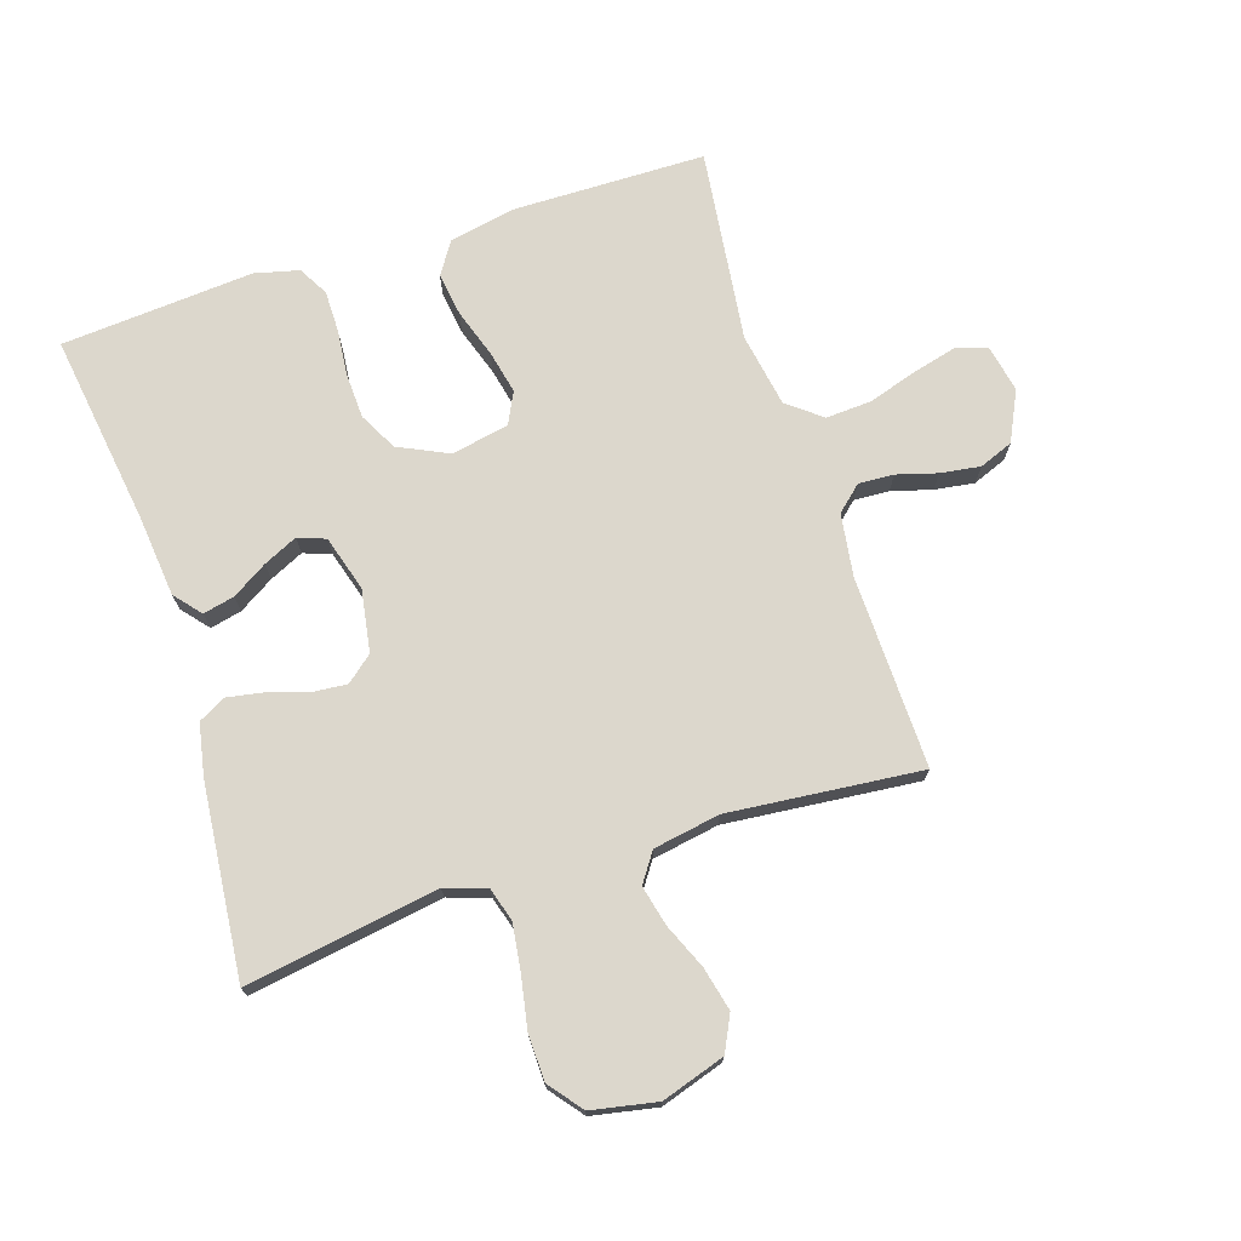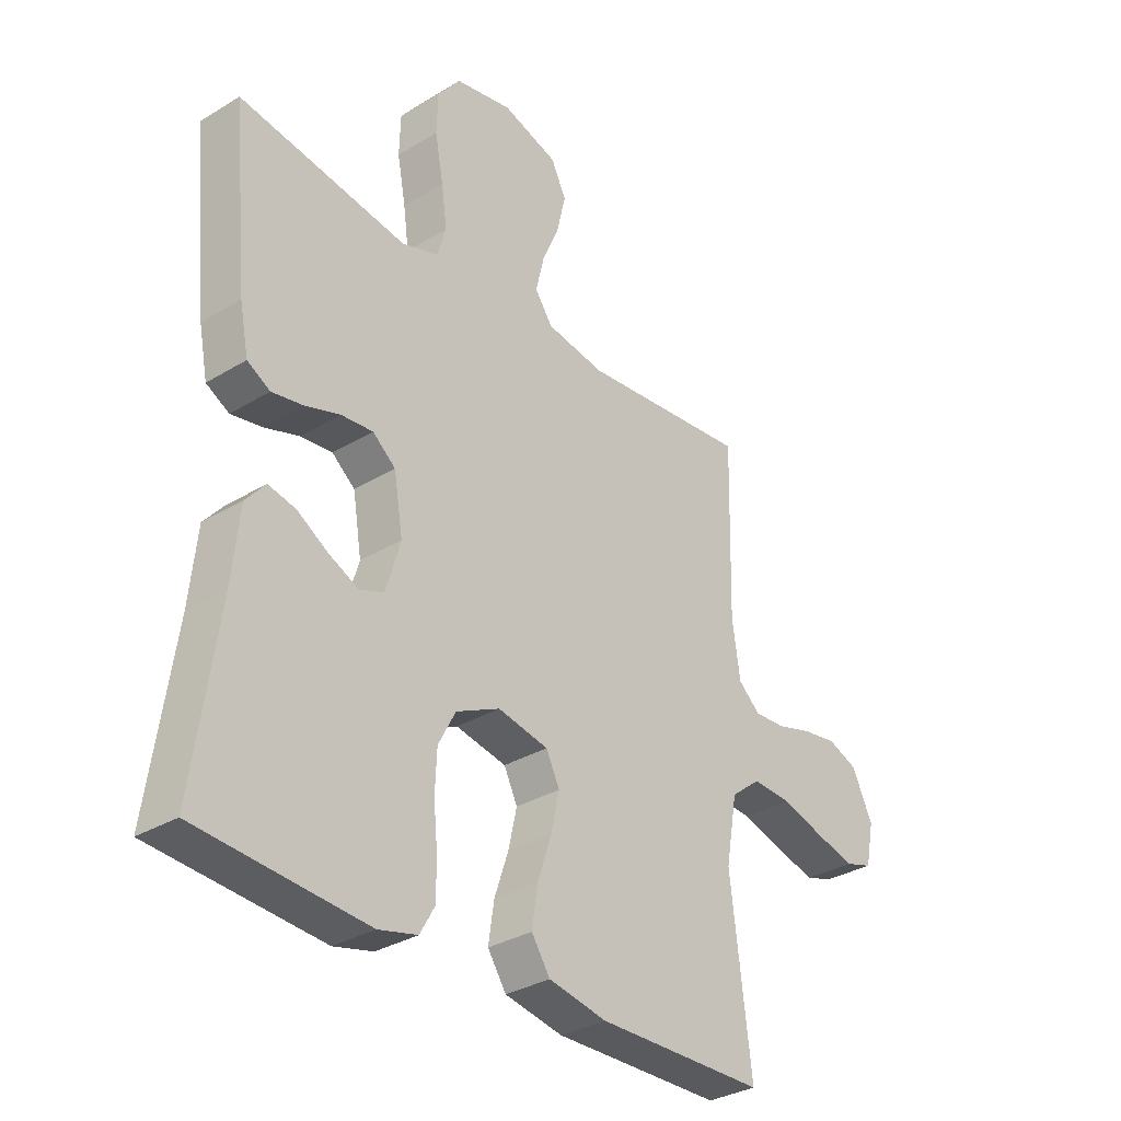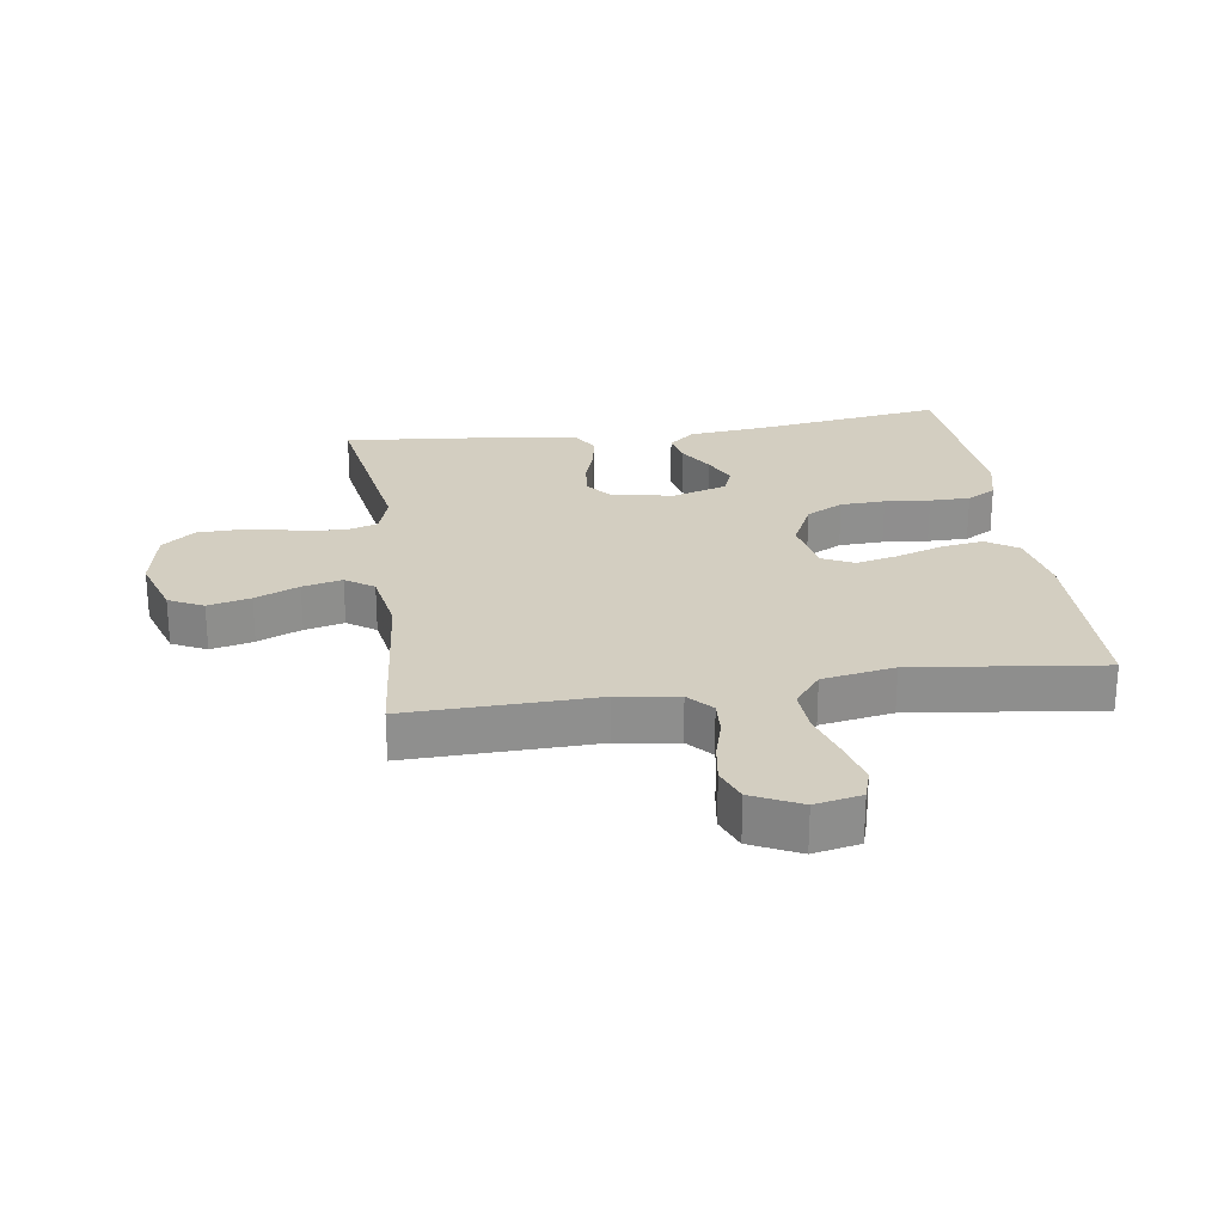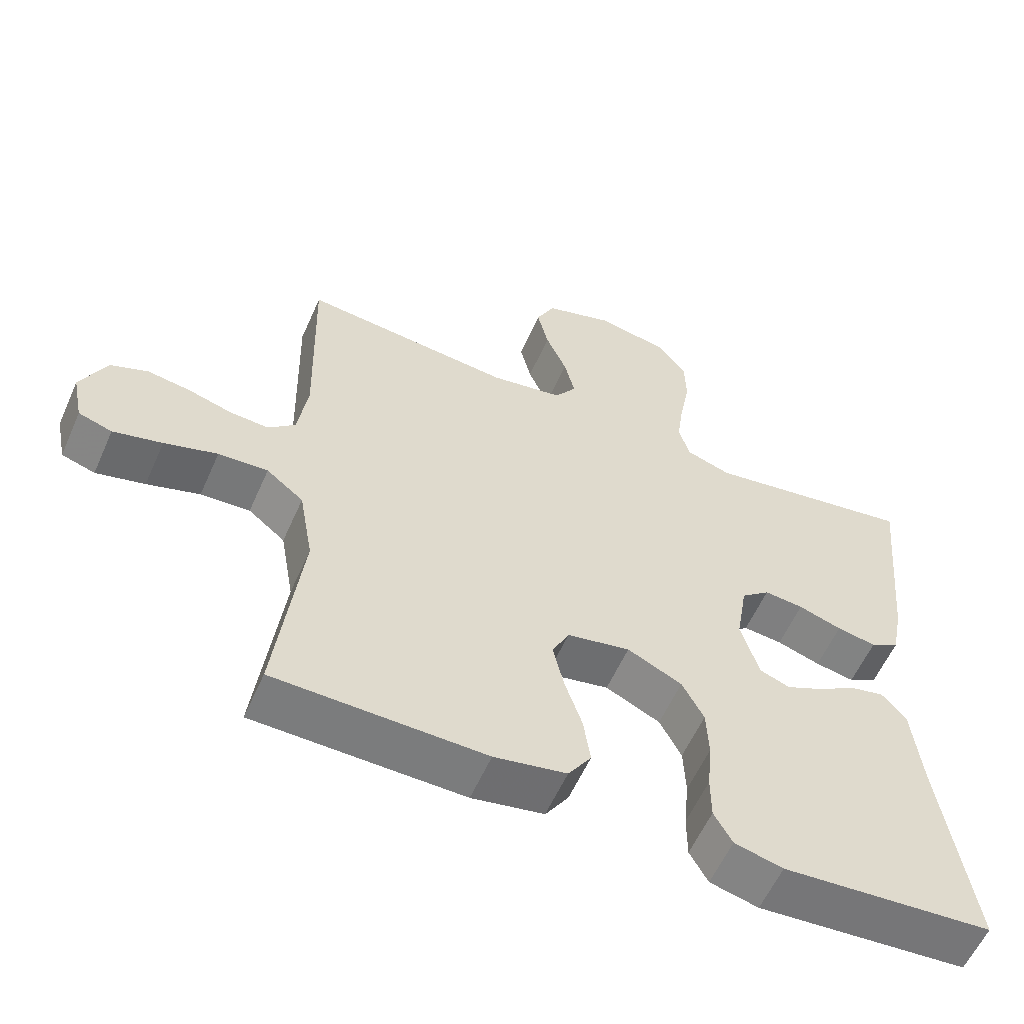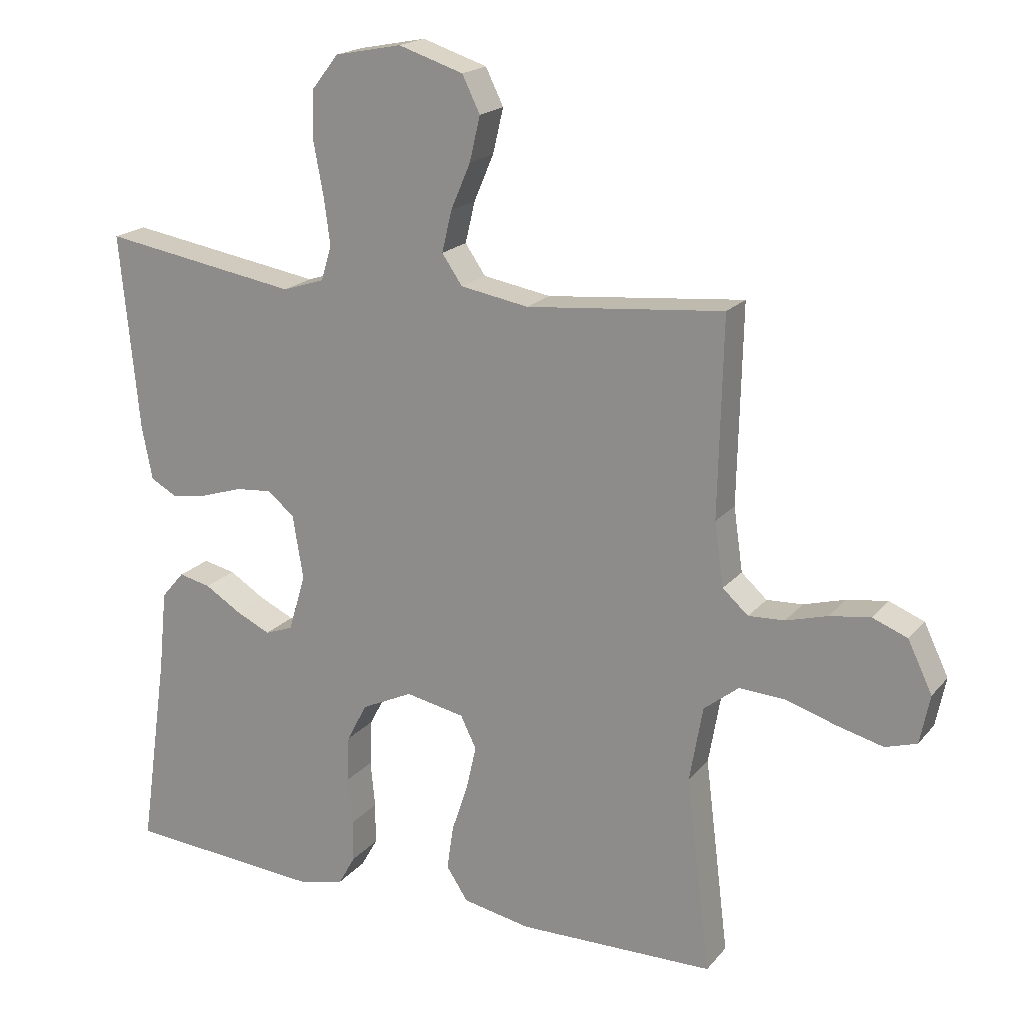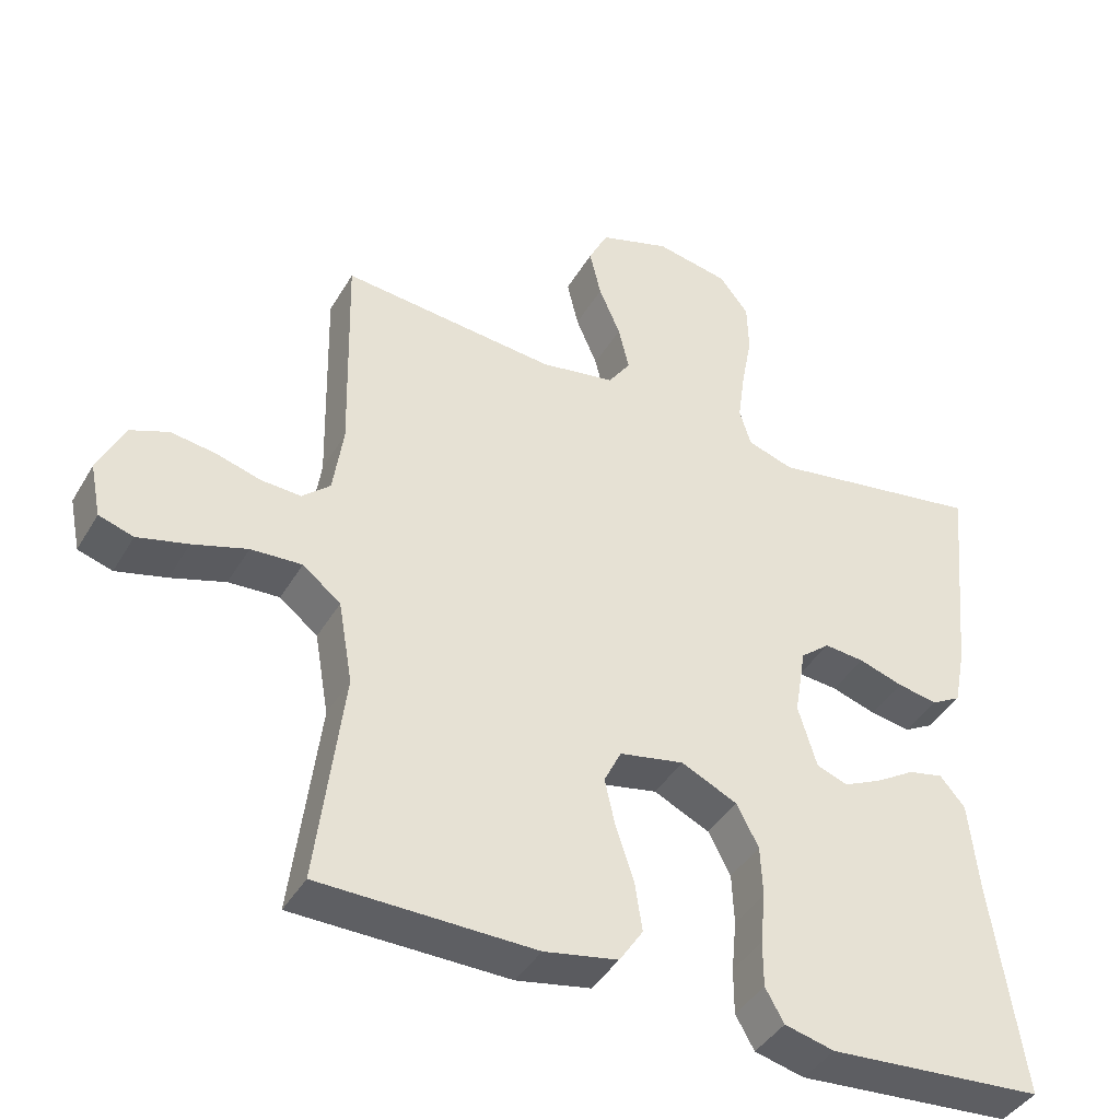
<metadata>
{"format":"obj","ext":"obj","renderer":"f3d","projection":"perspective","resolution":1024,"background":"white","views":[{"elev":72.9,"azim":-17.9,"up":"+Y"},{"elev":-32.3,"azim":-49.7,"up":"+Z"},{"elev":25.2,"azim":81.7,"up":"+Y"},{"elev":-58.4,"azim":156.2,"up":"+Z"},{"elev":19.0,"azim":27.2,"up":"+Z"},{"elev":-41.5,"azim":151.9,"up":"+Z"}]}
</metadata>
<code>
v -0.5 0.07 0.5
v -0.2 0.07 0.451
v -0.136 0.07 0.472
v -0.12 0.07 0.525
v -0.13 0.07 0.598
v -0.145 0.07 0.678
v -0.143 0.07 0.75
v -0.102 0.07 0.802
v 0 0.07 0.822
v 0.099 0.07 0.79
v 0.126 0.07 0.735
v 0.11 0.07 0.667
v 0.08 0.07 0.597
v 0.065 0.07 0.534
v 0.096 0.07 0.489
v 0.2 0.07 0.471
v 0.5 0.07 0.5
v 0.493 0.07 0.2
v 0.507 0.07 0.103
v 0.546 0.07 0.068
v 0.601 0.07 0.071
v 0.664 0.07 0.089
v 0.726 0.07 0.098
v 0.779 0.07 0.077
v 0.816 0.07 0
v 0.801 0.07 -0.074
v 0.753 0.07 -0.089
v 0.683 0.07 -0.071
v 0.607 0.07 -0.047
v 0.536 0.07 -0.043
v 0.483 0.07 -0.085
v 0.463 0.07 -0.2
v 0.5 0.07 -0.5
v 0.2 0.07 -0.504
v 0.097 0.07 -0.484
v 0.064 0.07 -0.434
v 0.074 0.07 -0.366
v 0.099 0.07 -0.291
v 0.114 0.07 -0.224
v 0.09 0.07 -0.175
v 0 0.07 -0.157
v -0.078 0.07 -0.194
v -0.109 0.07 -0.253
v -0.112 0.07 -0.324
v -0.105 0.07 -0.396
v -0.105 0.07 -0.46
v -0.131 0.07 -0.506
v -0.2 0.07 -0.523
v -0.5 0.07 -0.5
v -0.457 0.07 -0.2
v -0.444 0.07 -0.074
v -0.409 0.07 -0.033
v -0.36 0.07 -0.044
v -0.305 0.07 -0.078
v -0.252 0.07 -0.103
v -0.209 0.07 -0.087
v -0.183 0.07 0
v -0.199 0.07 0.097
v -0.24 0.07 0.131
v -0.296 0.07 0.126
v -0.358 0.07 0.106
v -0.414 0.07 0.096
v -0.455 0.07 0.119
v -0.471 0.07 0.2
v -0.5 0 0.5
v -0.2 0 0.451
v -0.136 0 0.472
v -0.12 0 0.525
v -0.13 0 0.598
v -0.145 0 0.678
v -0.143 0 0.75
v -0.102 0 0.802
v 0 0 0.822
v 0.099 0 0.79
v 0.126 0 0.735
v 0.11 0 0.667
v 0.08 0 0.597
v 0.065 0 0.534
v 0.096 0 0.489
v 0.2 0 0.471
v 0.5 0 0.5
v 0.493 0 0.2
v 0.507 0 0.103
v 0.546 0 0.068
v 0.601 0 0.071
v 0.664 0 0.089
v 0.726 0 0.098
v 0.779 0 0.077
v 0.816 0 0
v 0.801 0 -0.074
v 0.753 0 -0.089
v 0.683 0 -0.071
v 0.607 0 -0.047
v 0.536 0 -0.043
v 0.483 0 -0.085
v 0.463 0 -0.2
v 0.5 0 -0.5
v 0.2 0 -0.504
v 0.097 0 -0.484
v 0.064 0 -0.434
v 0.074 0 -0.366
v 0.099 0 -0.291
v 0.114 0 -0.224
v 0.09 0 -0.175
v 0 0 -0.157
v -0.078 0 -0.194
v -0.109 0 -0.253
v -0.112 0 -0.324
v -0.105 0 -0.396
v -0.105 0 -0.46
v -0.131 0 -0.506
v -0.2 0 -0.523
v -0.5 0 -0.5
v -0.457 0 -0.2
v -0.444 0 -0.074
v -0.409 0 -0.033
v -0.36 0 -0.044
v -0.305 0 -0.078
v -0.252 0 -0.103
v -0.209 0 -0.087
v -0.183 0 0
v -0.199 0 0.097
v -0.24 0 0.131
v -0.296 0 0.126
v -0.358 0 0.106
v -0.414 0 0.096
v -0.455 0 0.119
v -0.471 0 0.2
f 63 64 1 2
f 60 61 62 63
f 59 60 63 2
f 58 59 2 3
f 57 58 3 4
f 51 52 53 54
f 50 51 54 55
f 49 50 55 56
f 47 48 49 56
f 44 45 46 47
f 43 44 47 56
f 35 36 37 38
f 35 38 39
f 32 33 34 35
f 31 32 35 39
f 30 31 39 40
f 26 27 28 29
f 24 25 26 29
f 24 29 30
f 21 22 23 24
f 20 21 24 30
f 19 20 30 40
f 16 17 18
f 15 16 18 19
f 10 11 12 13
f 10 13 14
f 9 10 14
f 8 9 14
f 5 6 7 8
f 4 5 8 14
f 57 4 14 15
f 42 43 56 57
f 41 42 57 15
f 15 19 40 41
f 66 65 128 127
f 127 126 125 124
f 66 127 124 123
f 67 66 123 122
f 68 67 122 121
f 118 117 116 115
f 119 118 115 114
f 120 119 114 113
f 120 113 112 111
f 111 110 109 108
f 120 111 108 107
f 102 101 100 99
f 103 102 99
f 99 98 97 96
f 103 99 96 95
f 104 103 95 94
f 93 92 91 90
f 93 90 89 88
f 94 93 88
f 88 87 86 85
f 94 88 85 84
f 104 94 84 83
f 82 81 80
f 83 82 80 79
f 77 76 75 74
f 78 77 74
f 78 74 73
f 78 73 72
f 72 71 70 69
f 78 72 69 68
f 79 78 68 121
f 121 120 107 106
f 79 121 106 105
f 105 104 83 79
f 1 65 66 2
f 2 66 67 3
f 3 67 68 4
f 4 68 69 5
f 5 69 70 6
f 6 70 71 7
f 7 71 72 8
f 8 72 73 9
f 9 73 74 10
f 10 74 75 11
f 11 75 76 12
f 12 76 77 13
f 13 77 78 14
f 14 78 79 15
f 15 79 80 16
f 16 80 81 17
f 17 81 82 18
f 18 82 83 19
f 19 83 84 20
f 20 84 85 21
f 21 85 86 22
f 22 86 87 23
f 23 87 88 24
f 24 88 89 25
f 25 89 90 26
f 26 90 91 27
f 27 91 92 28
f 28 92 93 29
f 29 93 94 30
f 30 94 95 31
f 31 95 96 32
f 32 96 97 33
f 33 97 98 34
f 34 98 99 35
f 35 99 100 36
f 36 100 101 37
f 37 101 102 38
f 38 102 103 39
f 39 103 104 40
f 40 104 105 41
f 41 105 106 42
f 42 106 107 43
f 43 107 108 44
f 44 108 109 45
f 45 109 110 46
f 46 110 111 47
f 47 111 112 48
f 48 112 113 49
f 49 113 114 50
f 50 114 115 51
f 51 115 116 52
f 52 116 117 53
f 53 117 118 54
f 54 118 119 55
f 55 119 120 56
f 56 120 121 57
f 57 121 122 58
f 58 122 123 59
f 59 123 124 60
f 60 124 125 61
f 61 125 126 62
f 62 126 127 63
f 63 127 128 64
f 64 128 65 1

</code>
